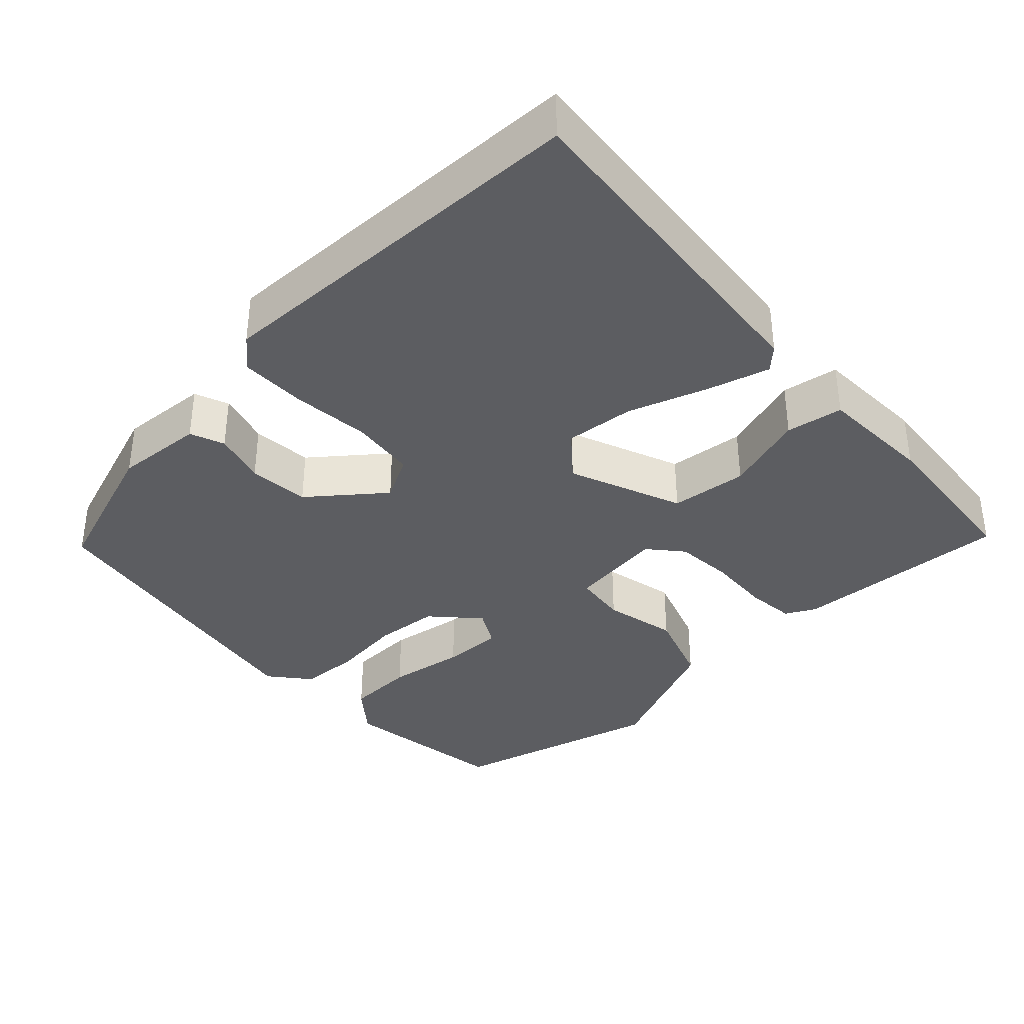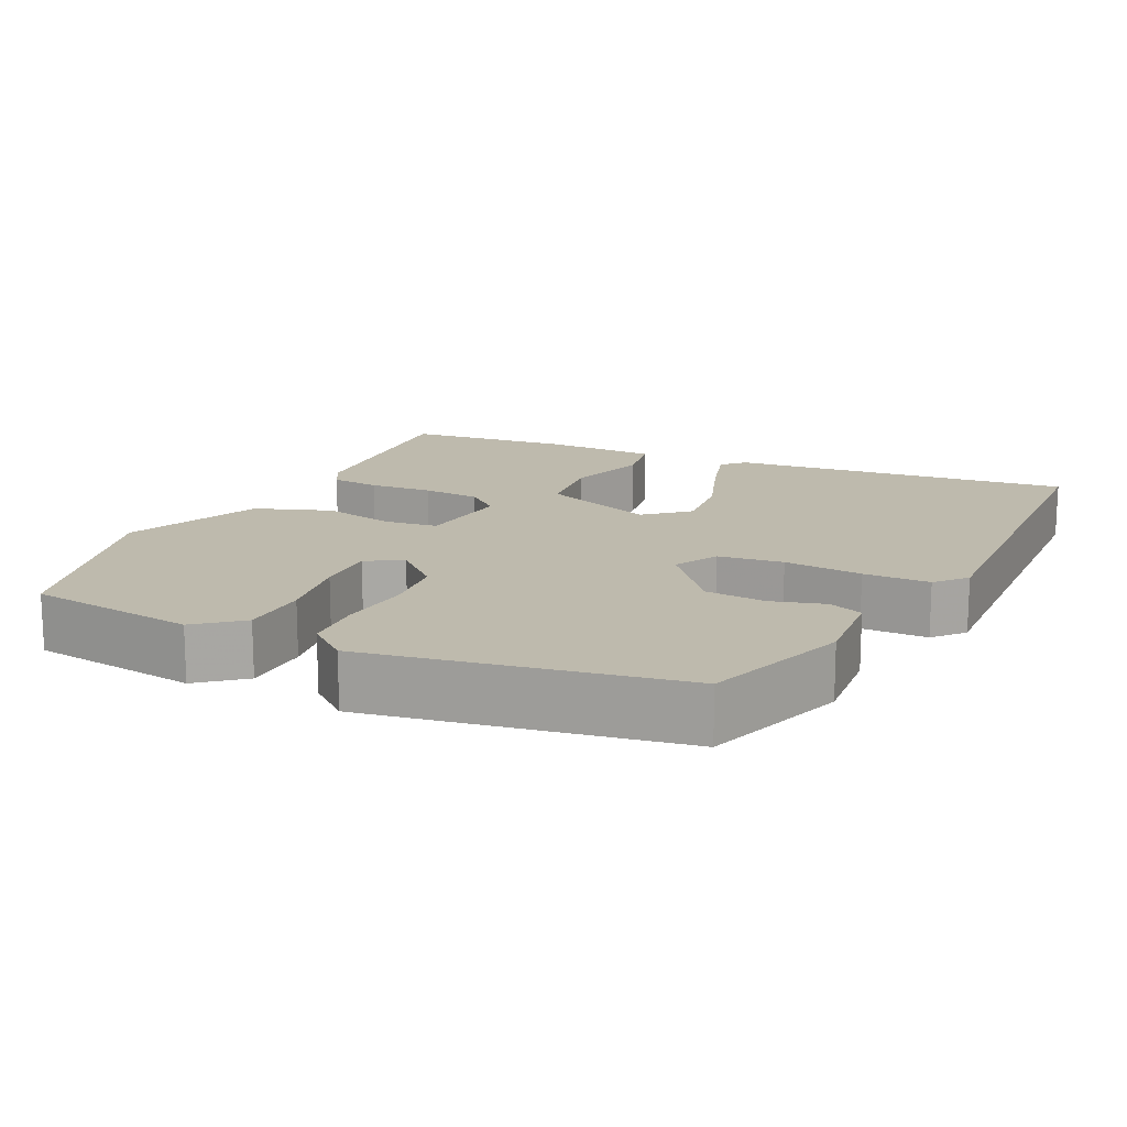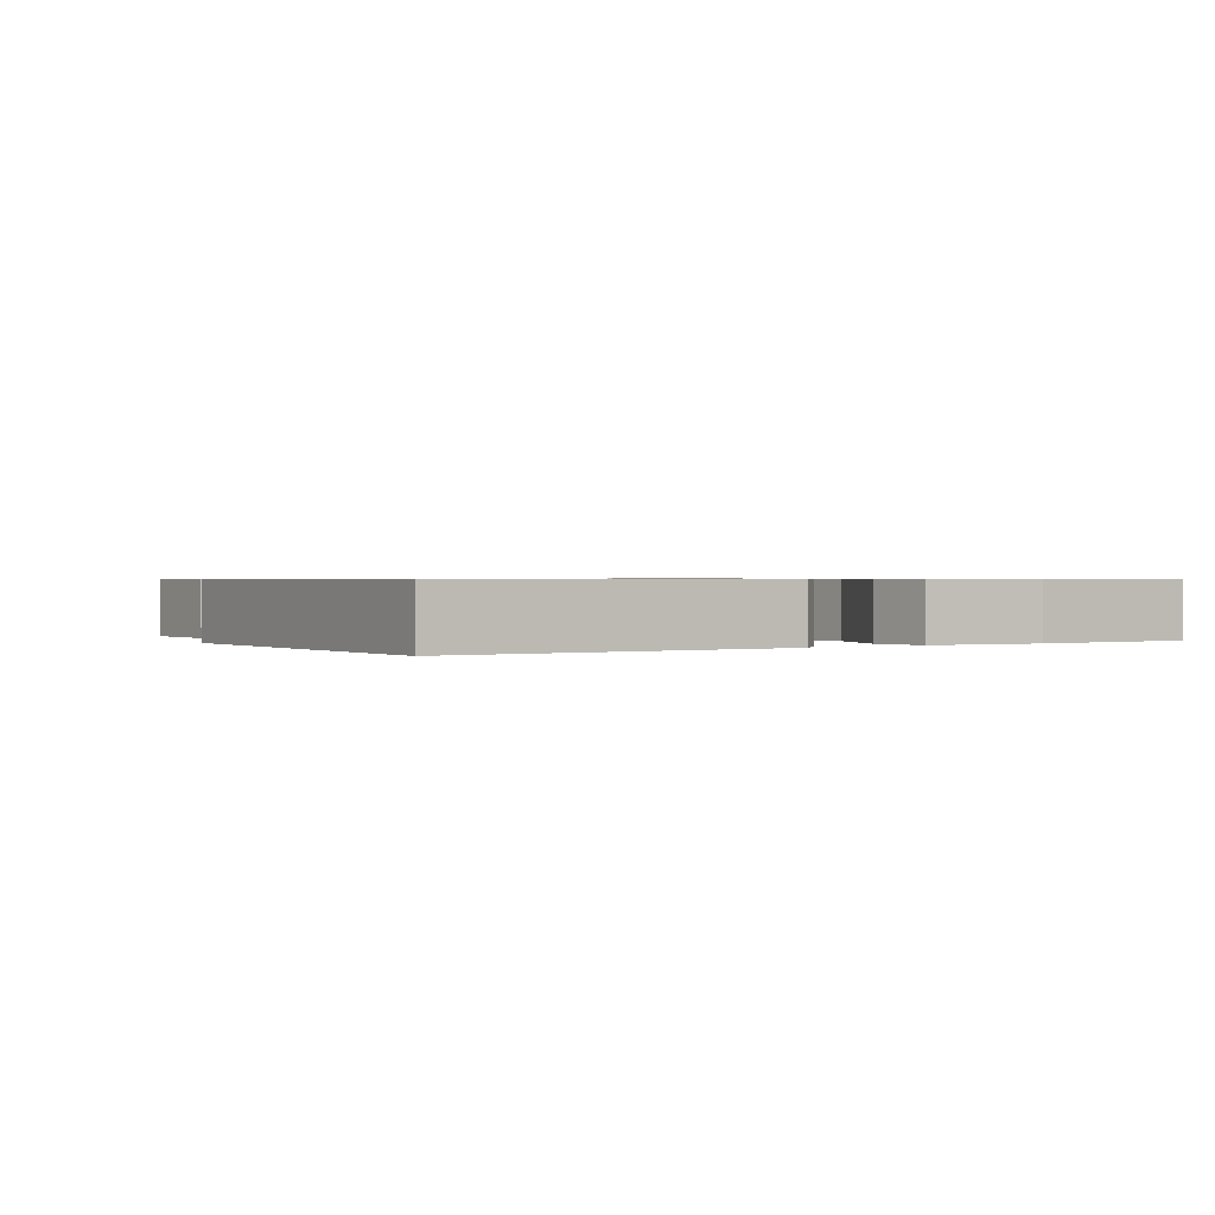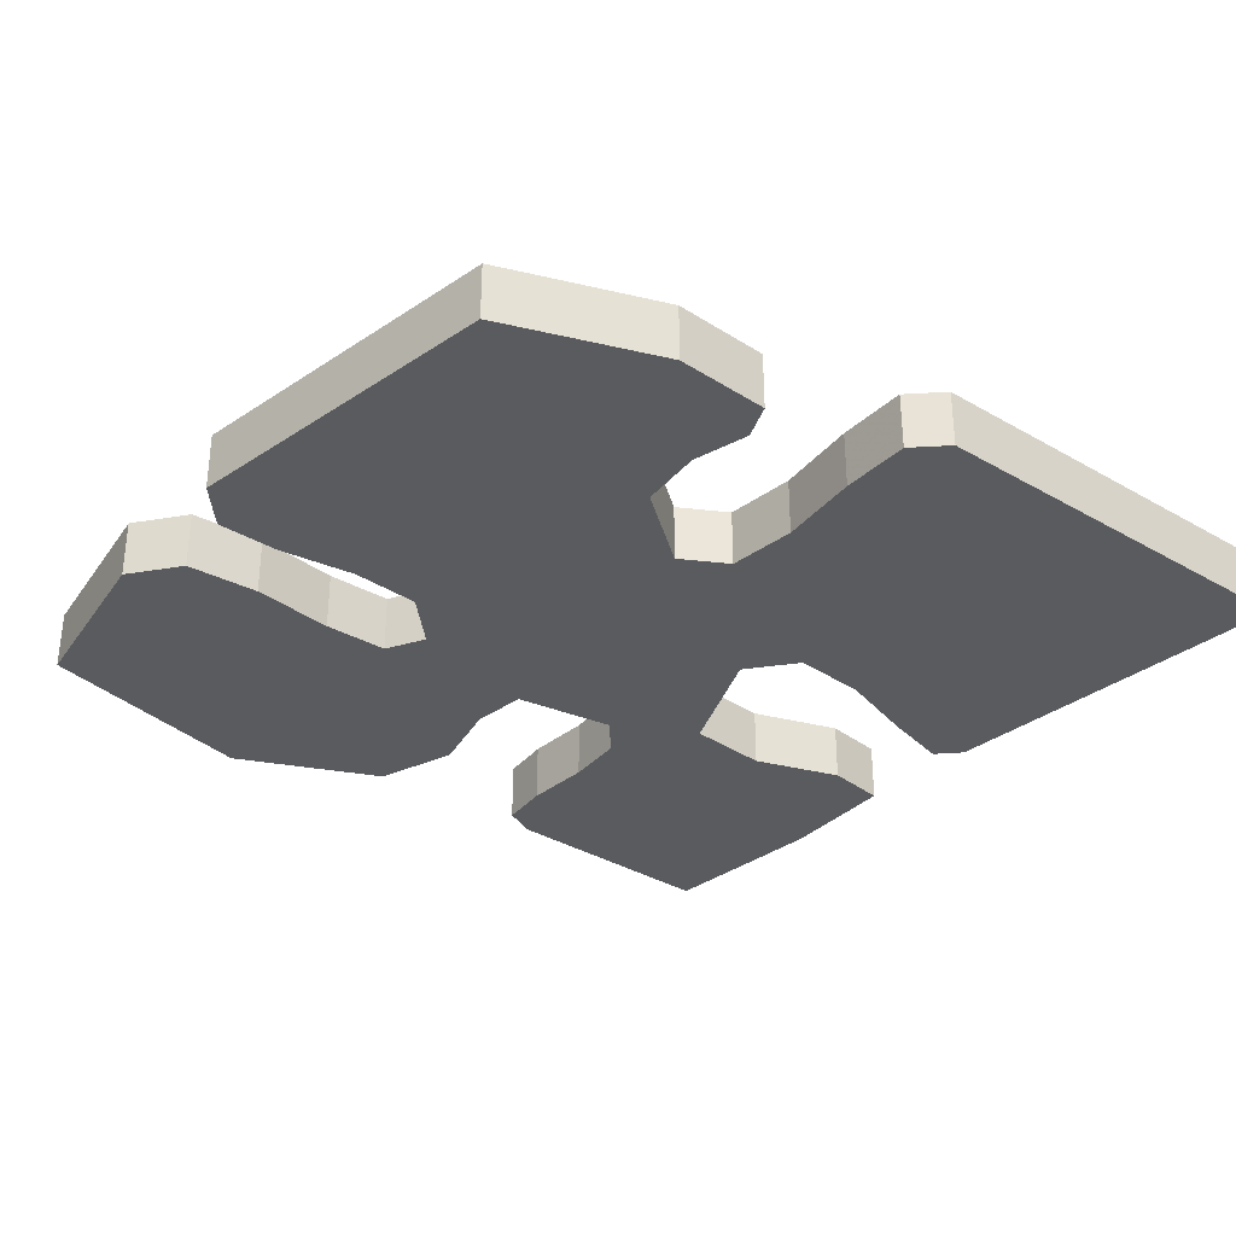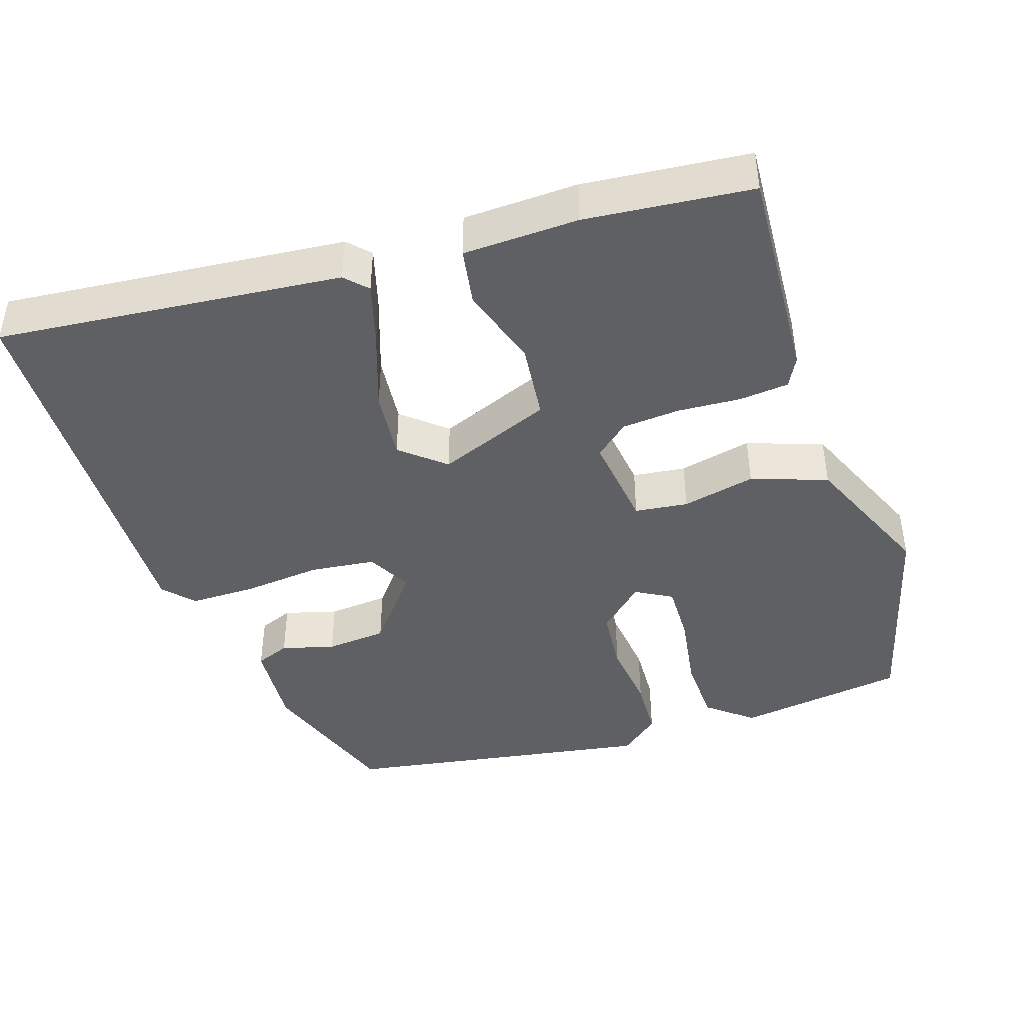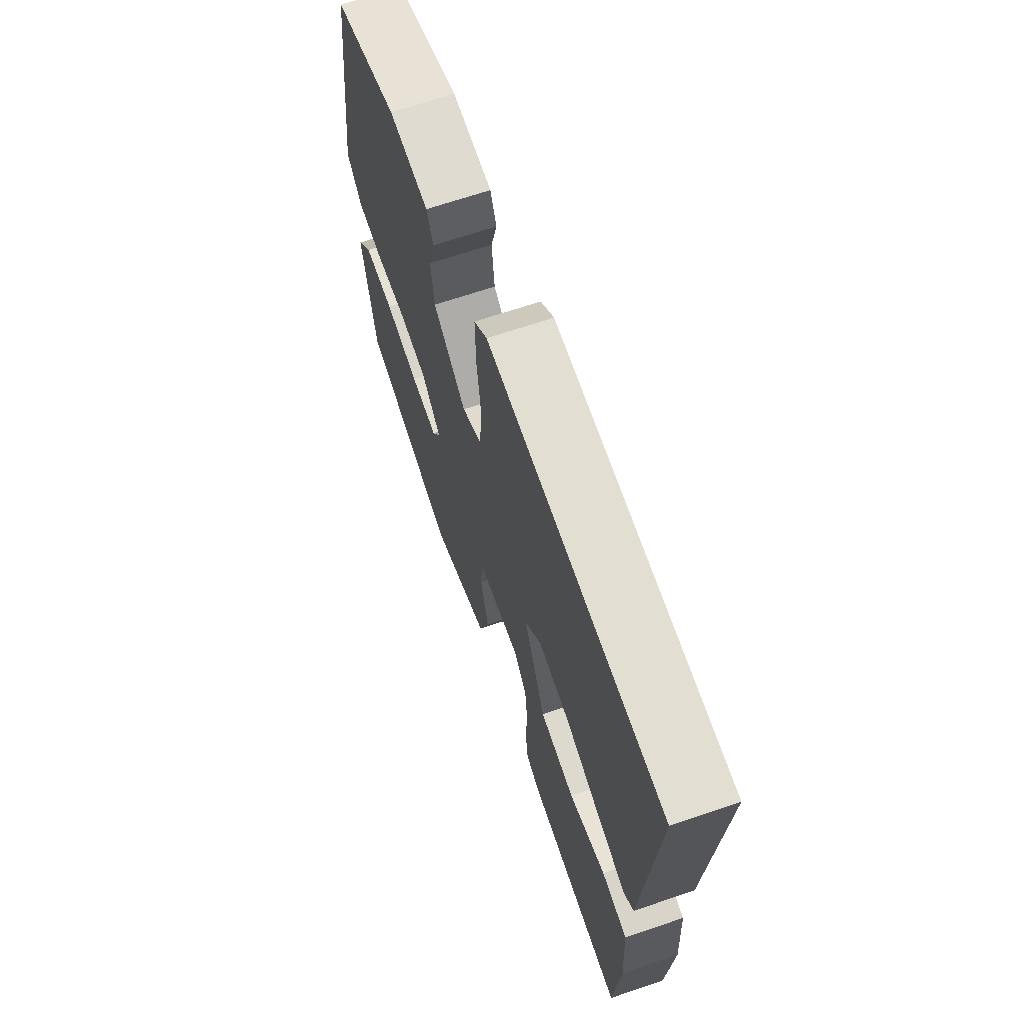
<metadata>
{"format":"obj","ext":"obj","renderer":"f3d","projection":"perspective","resolution":1024,"background":"white","views":[{"elev":-36.8,"azim":42.0,"up":"+Y"},{"elev":15.4,"azim":-66.1,"up":"+Y"},{"elev":0.7,"azim":59.1,"up":"+Y"},{"elev":-32.0,"azim":-38.9,"up":"+Y"},{"elev":-43.1,"azim":106.8,"up":"+Y"},{"elev":67.5,"azim":71.2,"up":"+Z"}]}
</metadata>
<code>
v -0.478 0.07 0.385
v -0.285 0.07 0.457
v -0.166 0.07 0.451
v -0.147 0.07 0.406
v -0.165 0.07 0.335
v -0.156 0.07 0.254
v -0.058 0.07 0.179
v 0 0.07 0.212
v 0.008 0.07 0.299
v -0.005 0.07 0.403
v -0.007 0.07 0.491
v 0.032 0.07 0.528
v 0.55 0.07 0.526
v 0.517 0.07 0.067
v 0.489 0.07 0.039
v 0.406 0.07 0.061
v 0.3 0.07 0.095
v 0.207 0.07 0.102
v 0.159 0.07 0.043
v 0.223 0.07 -0.107
v 0.326 0.07 -0.116
v 0.434 0.07 -0.079
v 0.51 0.07 -0.09
v 0.519 0.07 -0.243
v 0.503 0.07 -0.464
v 0.213 0.07 -0.453
v 0.173 0.07 -0.433
v 0.165 0.07 -0.368
v 0.168 0.07 -0.283
v 0.16 0.07 -0.206
v 0.121 0.07 -0.162
v -0.006 0.07 -0.181
v -0.013 0.07 -0.252
v 0.011 0.07 -0.349
v -0.022 0.07 -0.451
v -0.201 0.07 -0.532
v -0.485 0.07 -0.463
v -0.523 0.07 -0.238
v -0.476 0.07 -0.177
v -0.385 0.07 -0.172
v -0.282 0.07 -0.186
v -0.201 0.07 -0.186
v -0.175 0.07 -0.137
v -0.232 0.07 -0.078
v -0.318 0.07 -0.072
v -0.412 0.07 -0.085
v -0.492 0.07 -0.083
v -0.537 0.07 -0.031
v -0.478 0 0.385
v -0.285 0 0.457
v -0.166 0 0.451
v -0.147 0 0.406
v -0.165 0 0.335
v -0.156 0 0.254
v -0.058 0 0.179
v 0 0 0.212
v 0.008 0 0.299
v -0.005 0 0.403
v -0.007 0 0.491
v 0.032 0 0.528
v 0.55 0 0.526
v 0.517 0 0.067
v 0.489 0 0.039
v 0.406 0 0.061
v 0.3 0 0.095
v 0.207 0 0.102
v 0.159 0 0.043
v 0.223 0 -0.107
v 0.326 0 -0.116
v 0.434 0 -0.079
v 0.51 0 -0.09
v 0.519 0 -0.243
v 0.503 0 -0.464
v 0.213 0 -0.453
v 0.173 0 -0.433
v 0.165 0 -0.368
v 0.168 0 -0.283
v 0.16 0 -0.206
v 0.121 0 -0.162
v -0.006 0 -0.181
v -0.013 0 -0.252
v 0.011 0 -0.349
v -0.022 0 -0.451
v -0.201 0 -0.532
v -0.485 0 -0.463
v -0.523 0 -0.238
v -0.476 0 -0.177
v -0.385 0 -0.172
v -0.282 0 -0.186
v -0.201 0 -0.186
v -0.175 0 -0.137
v -0.232 0 -0.078
v -0.318 0 -0.072
v -0.412 0 -0.085
v -0.492 0 -0.083
v -0.537 0 -0.031
f 45 46 47 48
f 44 45 48 1
f 43 44 1 2
f 38 39 40 41
f 38 41 42
f 37 38 42
f 36 37 42
f 33 34 35 36
f 32 33 36 42
f 31 32 42 43
f 26 27 28 29
f 26 29 30
f 25 26 30
f 24 25 30 31
f 21 22 23 24
f 20 21 24 31
f 14 15 16 17
f 12 13 14 17
f 12 17 18
f 9 10 11 12
f 8 9 12 18
f 7 8 18 19
f 2 3 4 5
f 2 5 6
f 43 2 6
f 31 43 6 7
f 7 19 20 31
f 96 95 94 93
f 49 96 93 92
f 50 49 92 91
f 89 88 87 86
f 90 89 86
f 90 86 85
f 90 85 84
f 84 83 82 81
f 90 84 81 80
f 91 90 80 79
f 77 76 75 74
f 78 77 74
f 78 74 73
f 79 78 73 72
f 72 71 70 69
f 79 72 69 68
f 65 64 63 62
f 65 62 61 60
f 66 65 60
f 60 59 58 57
f 66 60 57 56
f 67 66 56 55
f 53 52 51 50
f 54 53 50
f 54 50 91
f 55 54 91 79
f 79 68 67 55
f 1 49 50 2
f 2 50 51 3
f 3 51 52 4
f 4 52 53 5
f 5 53 54 6
f 6 54 55 7
f 7 55 56 8
f 8 56 57 9
f 9 57 58 10
f 10 58 59 11
f 11 59 60 12
f 12 60 61 13
f 13 61 62 14
f 14 62 63 15
f 15 63 64 16
f 16 64 65 17
f 17 65 66 18
f 18 66 67 19
f 19 67 68 20
f 20 68 69 21
f 21 69 70 22
f 22 70 71 23
f 23 71 72 24
f 24 72 73 25
f 25 73 74 26
f 26 74 75 27
f 27 75 76 28
f 28 76 77 29
f 29 77 78 30
f 30 78 79 31
f 31 79 80 32
f 32 80 81 33
f 33 81 82 34
f 34 82 83 35
f 35 83 84 36
f 36 84 85 37
f 37 85 86 38
f 38 86 87 39
f 39 87 88 40
f 40 88 89 41
f 41 89 90 42
f 42 90 91 43
f 43 91 92 44
f 44 92 93 45
f 45 93 94 46
f 46 94 95 47
f 47 95 96 48
f 48 96 49 1

</code>
